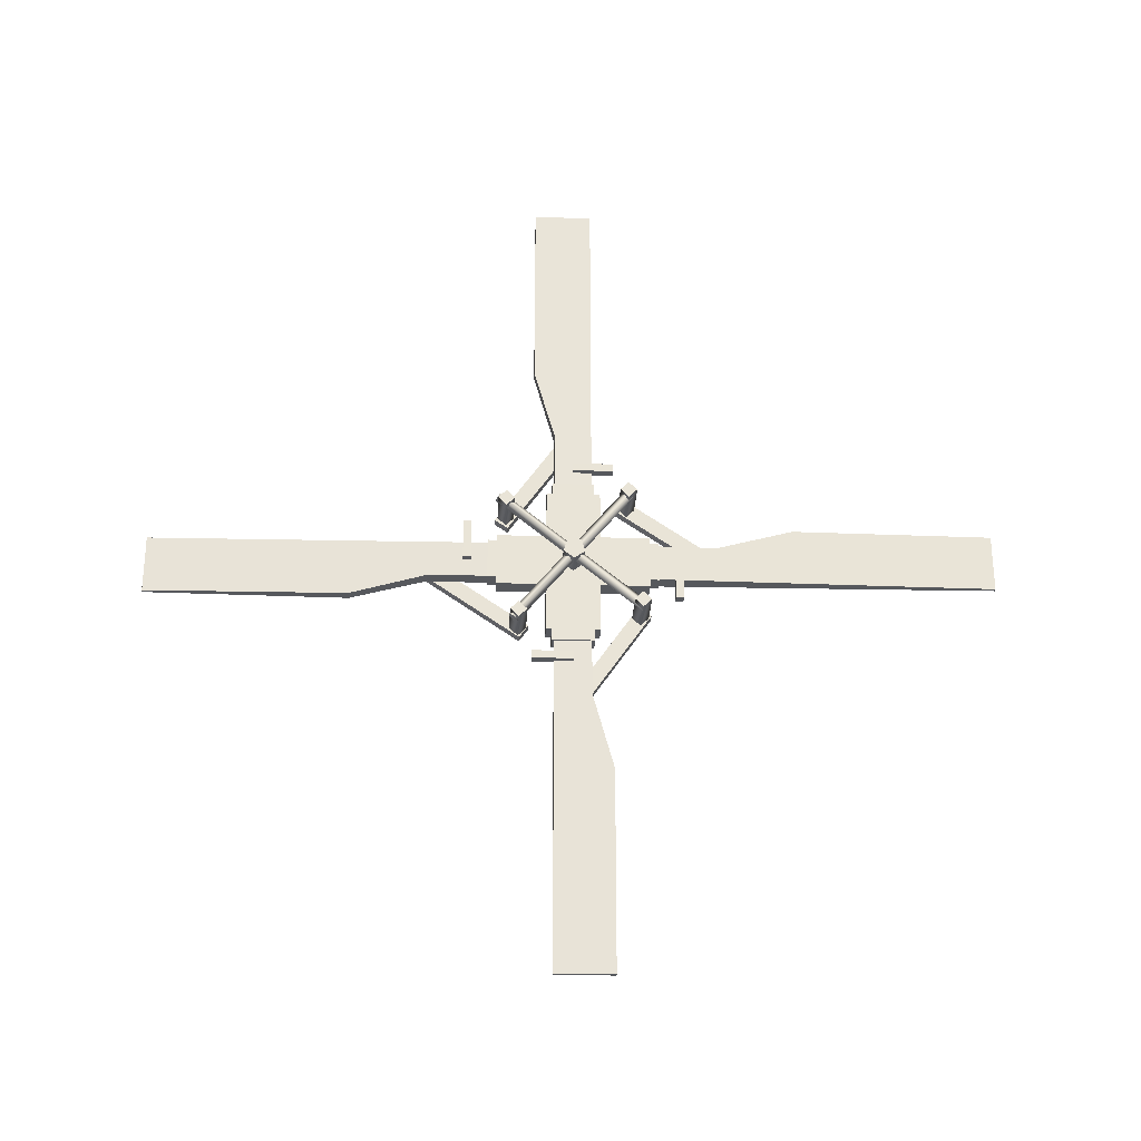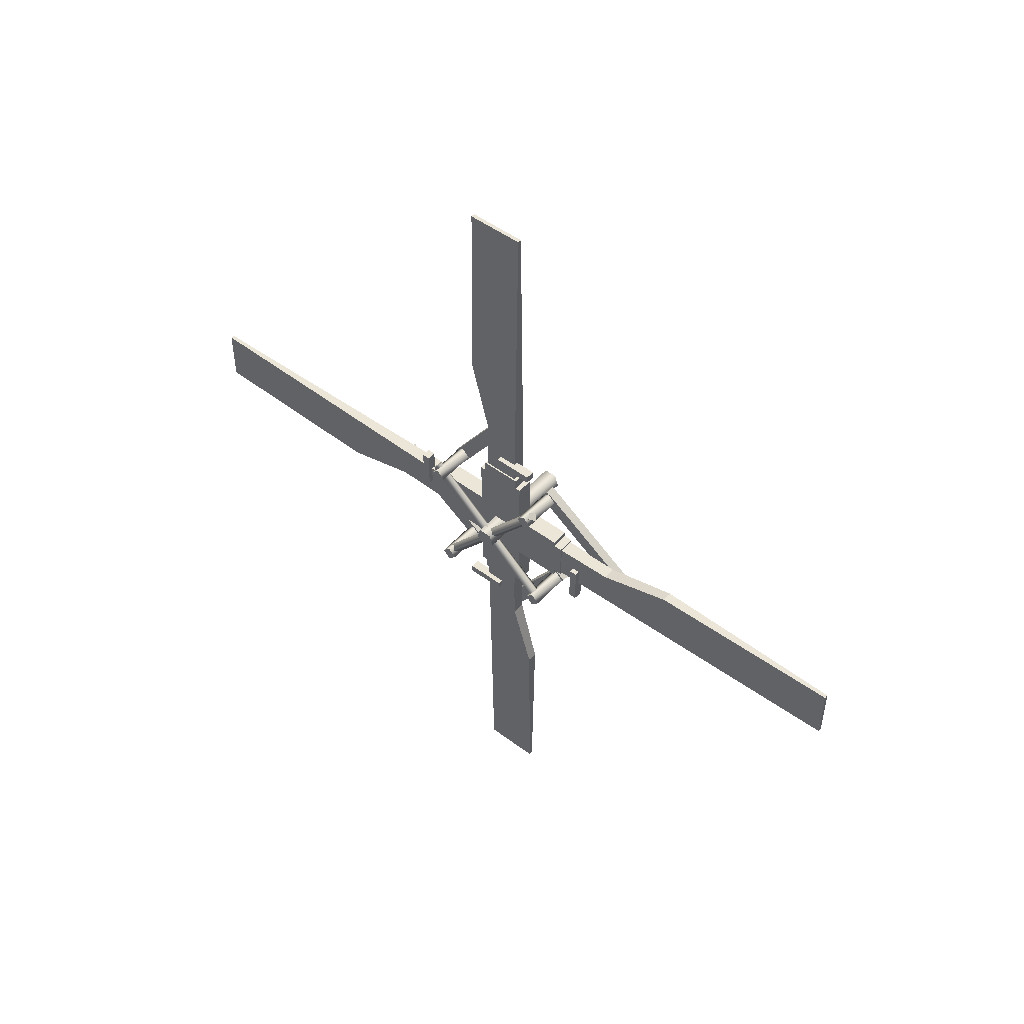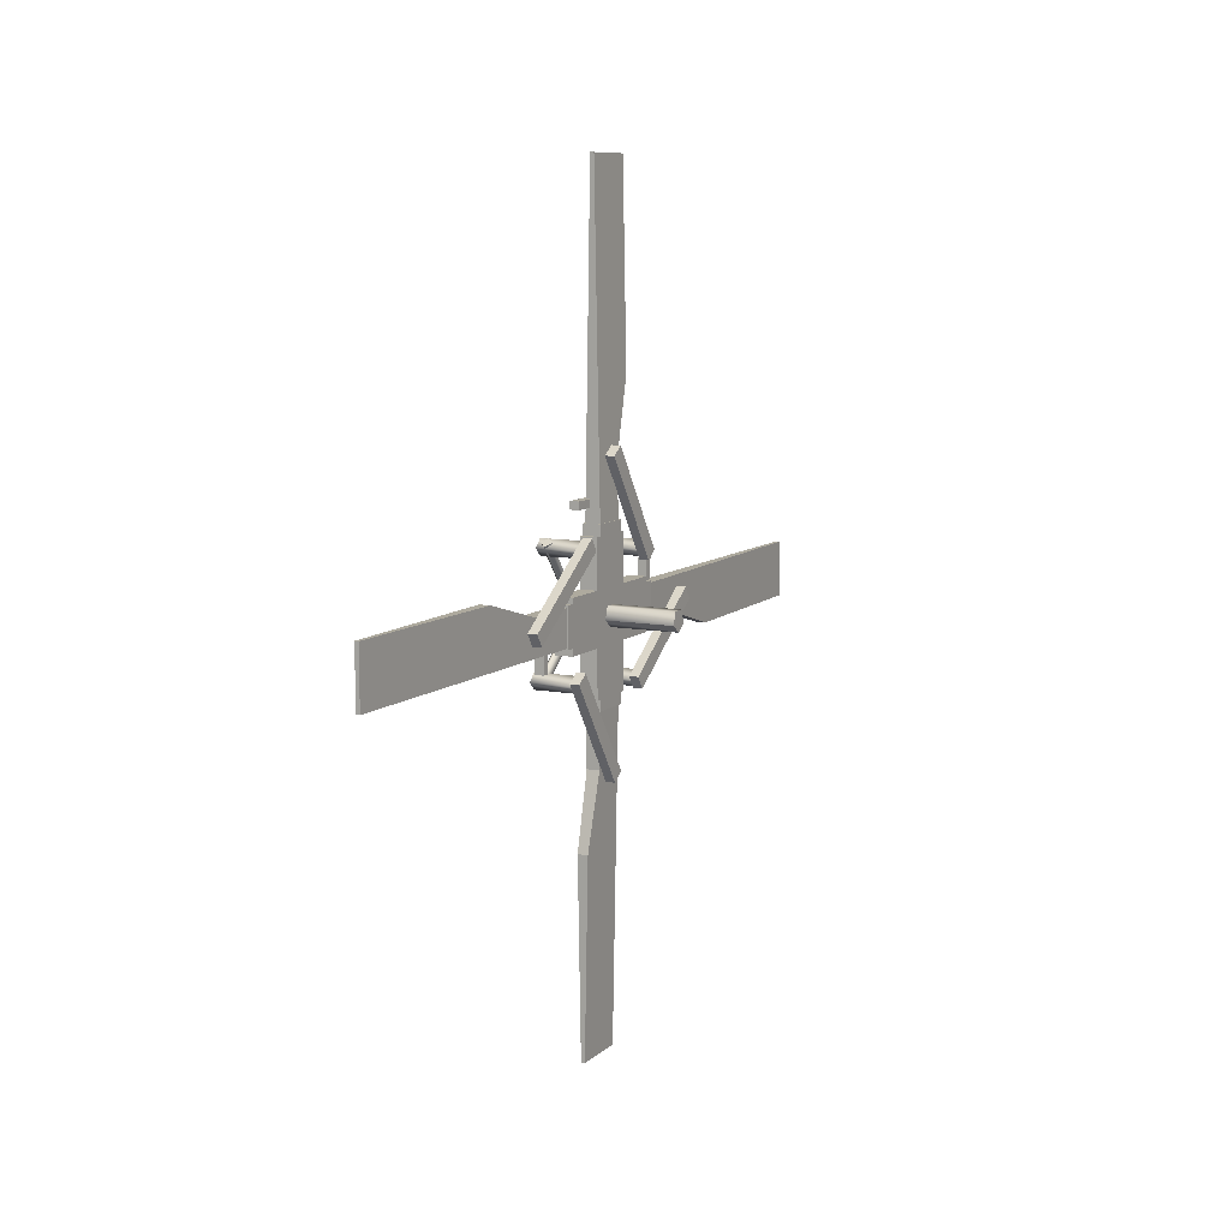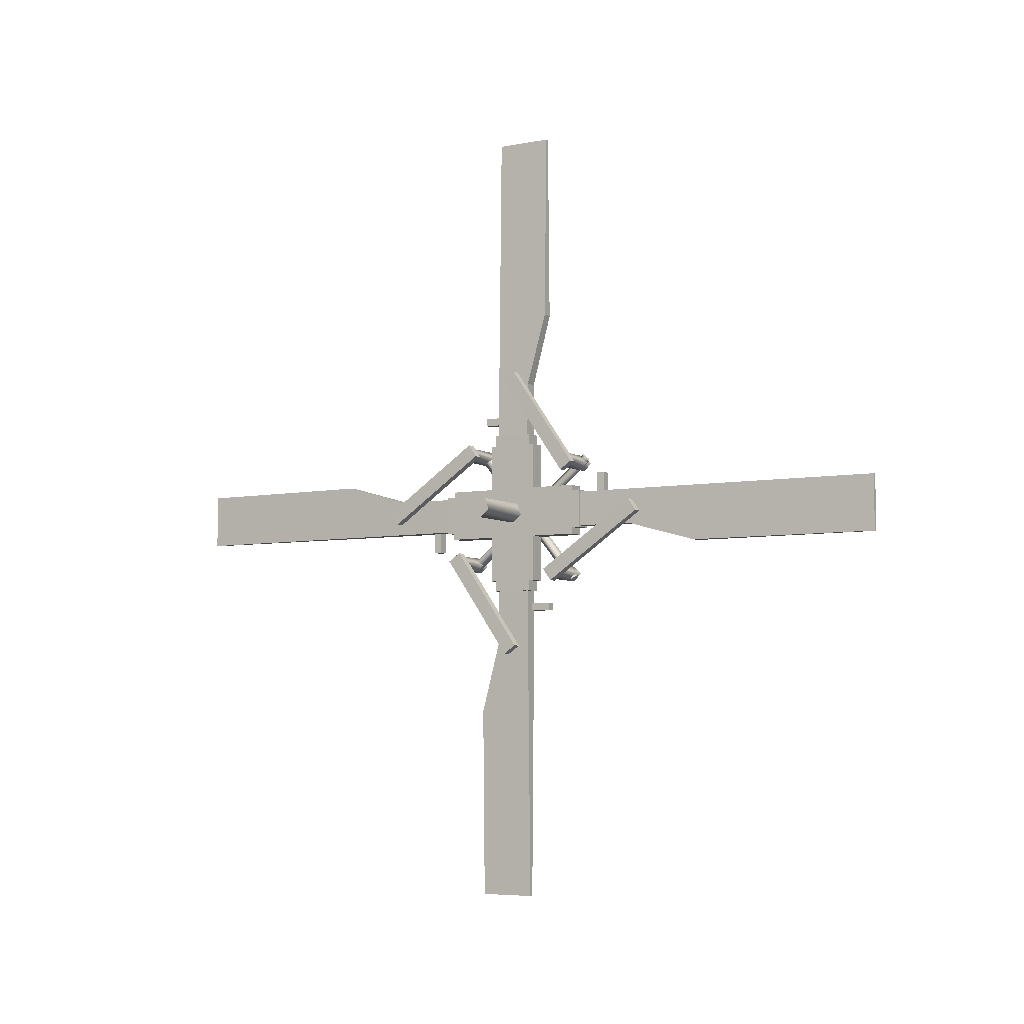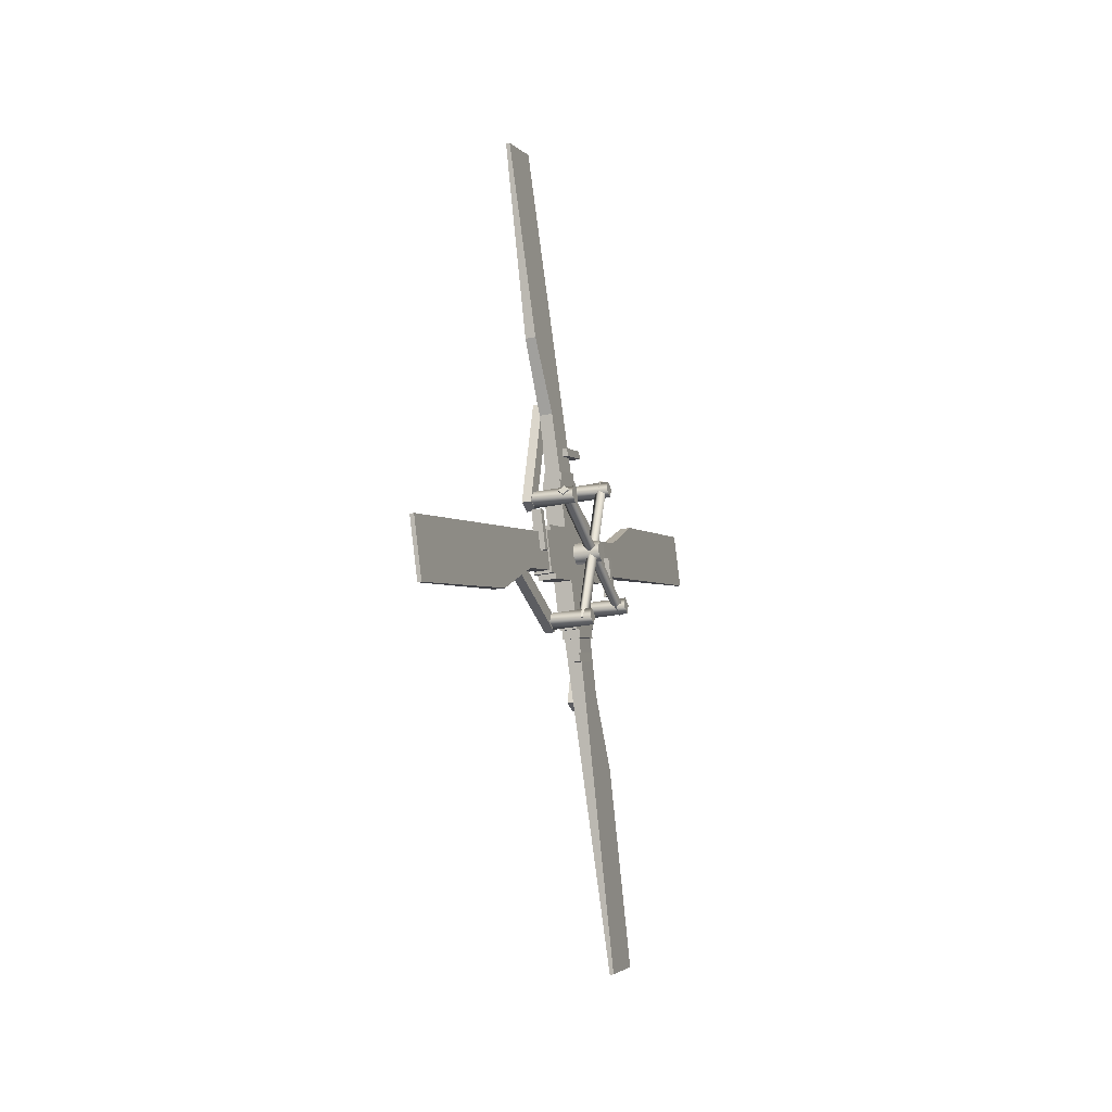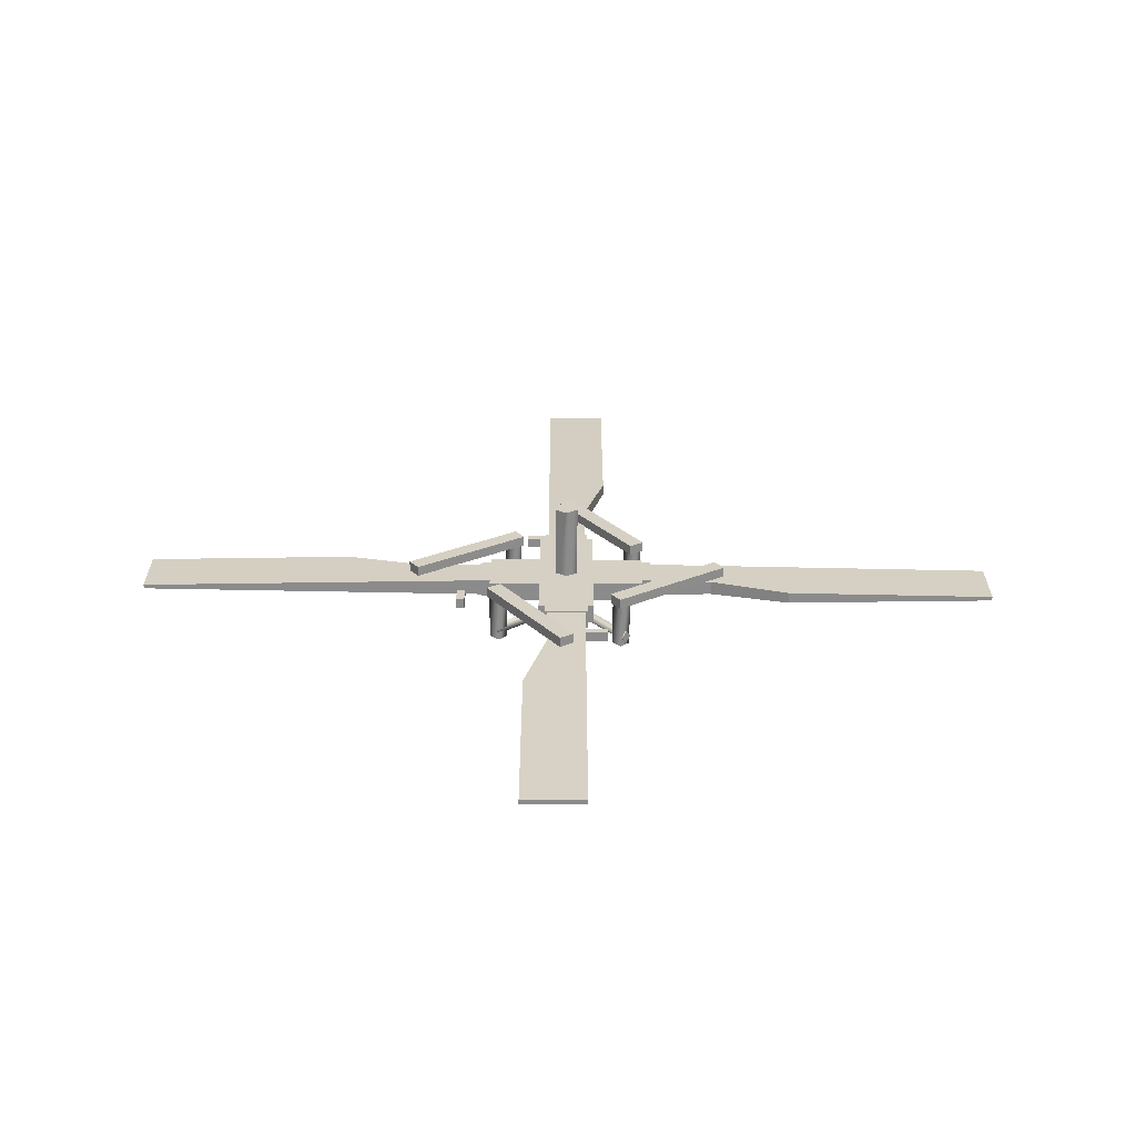
<metadata>
{"format":"obj","ext":"obj","renderer":"f3d","projection":"perspective","resolution":1024,"background":"white","views":[{"elev":-27.8,"azim":80.3,"up":"+Y"},{"elev":49.3,"azim":122.7,"up":"+Y"},{"elev":9.2,"azim":-160.5,"up":"+Y"},{"elev":-5.9,"azim":-66.5,"up":"+Y"},{"elev":-2.5,"azim":18.2,"up":"+Z"},{"elev":-63.9,"azim":-97.2,"up":"+Y"}]}
</metadata>
<code>
g default
v 0.364 -9.069 2.26
v 0.3513 -9.069 2.258
v 0.3411 -9.069 2.446
v 0.3284 -9.069 2.445
v 0.3513 -9.715 2.447
v 0.317 -9.715 2.443
v 0.3256 -9.919 2.334
v 0.2947 -9.919 2.33
v 0.3306 -9.947 2.293
v 0.2998 -9.947 2.289
v 0.3635 -9.961 2.38
v 0.321 -9.961 2.374
v 0.405 -10.07 2.195
v 0.3742 -10.07 2.191
v 0.3892 -10.07 2.323
v 0.3584 -10.07 2.319
v 0.405 -10.1 2.195
v 0.3742 -10.1 2.191
v 0.3892 -10.1 2.323
v 0.3584 -10.1 2.319
v 0.3873 -10.14 2.253
v 0.329 -10.14 2.246
v 0.3707 -10.14 2.389
v 0.3123 -10.14 2.381
v 0.3668 -10.17 2.38
v 0.3174 -10.17 2.374
v 0.3484 -10.17 2.148
v 0.3176 -10.17 2.145
v 0.3814 -10.17 2.262
v 0.3318 -10.17 2.256
v 0.4554 -10.18 2.154
v 0.4842 -10.18 2.159
v 0.3308 -10.18 2.14
v 0.3895 -10.18 2.235
v 0.3312 -10.18 2.228
v 0.3685 -10.18 2.406
v 0.3101 -10.18 2.399
v 0.4755 -10.19 2.142
v 0.4389 -10.19 2.137
v 0.4589 -10.2 2.125
v 0.4875 -10.21 2.132
v 0.3341 -10.21 2.113
v 0.481 -10.21 2.185
v 0.3276 -10.21 2.166
v 0.3449 -10.21 2.176
v 0.3141 -10.21 2.173
v 0.4063 -10.22 2.554
v 0.4366 -10.22 2.546
v 0.2832 -10.22 2.527
v 0.4231 -10.23 2.568
v 0.3866 -10.23 2.563
v 0.4842 -10.23 2.159
v 0.3308 -10.23 2.14
v 0.4034 -10.24 2.577
v 0.4399 -10.25 2.52
v 0.2865 -10.25 2.501
v 0.4334 -10.25 2.572
v 0.28 -10.25 2.554
v 0.2973 -10.26 2.564
v 0.2665 -10.26 2.56
v 0.4366 -10.27 2.546
v 0.2832 -10.27 2.527
v 0.3023 -10.28 2.523
v 0.2715 -10.28 2.52
v 0.3496 -10.3 2.646
v 0.3188 -10.3 2.642
v 0.3464 -10.3 2.671
v 0.3156 -10.3 2.668
v 0.522 -10.3 0.9731
v 0.5094 -10.3 0.9715
v 0.4534 -10.3 1.616
v 0.4191 -10.3 1.612
v 0.4088 -10.34 2.079
v 0.3504 -10.34 2.071
v 0.3492 -10.34 2.563
v 0.2909 -10.34 2.556
v 0.4123 -10.36 2.049
v 0.354 -10.36 2.042
v 0.3457 -10.36 2.592
v 0.2873 -10.36 2.585
v 0.3437 -10.36 2.569
v 0.294 -10.36 2.563
v 0.1914 -10.36 3.664
v 0.1787 -10.36 3.663
v 0.4273 -10.36 1.861
v 0.3847 -10.36 1.856
v 0.4054 -10.36 2.066
v 0.356 -10.36 2.06
v 0.4671 -10.39 2.311
v 0.1016 -10.39 2.266
v 0.4619 -10.39 2.353
v 0.09638 -10.39 2.308
v 0.2697 -10.4 2.789
v 0.2389 -10.4 2.785
v 0.3895 -10.41 1.813
v 0.3587 -10.41 1.81
v 0.4321 -10.42 1.974
v 0.4013 -10.42 1.97
v 0.4289 -10.42 2
v 0.3981 -10.42 1.996
v 0.3496 -10.42 2.646
v 0.3188 -10.42 2.642
v 0.3464 -10.42 2.671
v 0.3156 -10.42 2.668
v 0.4688 -10.44 2.297
v 0.1032 -10.44 2.252
v 0.4603 -10.44 2.366
v 0.09476 -10.44 2.322
v 0.2662 -10.44 2.817
v 0.2354 -10.44 2.813
v 0.3861 -10.45 1.841
v 0.3553 -10.45 1.838
v 0.4645 -10.46 2.332
v 0.099 -10.46 2.287
v 0.3427 -10.48 2.576
v 0.2933 -10.48 2.57
v 0.3143 -10.48 2.78
v 0.2718 -10.48 2.775
v 0.522 -10.48 0.9731
v 0.5094 -10.48 0.9715
v 0.4046 -10.48 2.073
v 0.355 -10.48 2.067
v 0.4123 -10.49 2.049
v 0.354 -10.49 2.042
v 0.3457 -10.49 2.592
v 0.2873 -10.49 2.585
v 0.4088 -10.51 2.079
v 0.3504 -10.51 2.071
v 0.3492 -10.51 2.563
v 0.2909 -10.51 2.556
v 0.2805 -10.55 3.024
v 0.2462 -10.55 3.019
v 0.1914 -10.55 3.664
v 0.1787 -10.55 3.663
v 0.4321 -10.55 1.974
v 0.4013 -10.55 1.97
v 0.4289 -10.55 2
v 0.3981 -10.55 1.996
v 0.3534 -10.56 2.107
v 0.3226 -10.56 2.103
v 0.4893 -10.57 2.117
v 0.3359 -10.57 2.099
v 0.3585 -10.59 2.066
v 0.3276 -10.59 2.062
v 0.4631 -10.6 2.091
v 0.4925 -10.6 2.091
v 0.3392 -10.6 2.072
v 0.486 -10.6 2.144
v 0.3327 -10.6 2.125
v 0.4799 -10.61 2.105
v 0.4434 -10.61 2.101
v 0.4418 -10.62 2.504
v 0.2884 -10.62 2.485
v 0.4893 -10.63 2.117
v 0.3359 -10.63 2.099
v 0.4602 -10.63 2.115
v 0.3108 -10.63 2.454
v 0.28 -10.63 2.45
v 0.4451 -10.64 2.477
v 0.2917 -10.64 2.458
v 0.4386 -10.64 2.53
v 0.2852 -10.64 2.511
v 0.4091 -10.65 2.531
v 0.4291 -10.66 2.519
v 0.3926 -10.66 2.514
v 0.3895 -10.67 2.235
v 0.3312 -10.67 2.228
v 0.3685 -10.67 2.406
v 0.3101 -10.67 2.399
v 0.4418 -10.67 2.504
v 0.2884 -10.67 2.485
v 0.4126 -10.67 2.502
v 0.3669 -10.67 2.38
v 0.3172 -10.67 2.374
v 0.3074 -10.67 2.482
v 0.2766 -10.67 2.478
v 0.3813 -10.68 2.262
v 0.3319 -10.68 2.256
v 0.3873 -10.71 2.253
v 0.329 -10.71 2.246
v 0.3707 -10.71 2.389
v 0.3123 -10.71 2.381
v 0.3893 -10.75 2.322
v 0.3585 -10.75 2.319
v 0.3735 -10.75 2.451
v 0.3427 -10.75 2.447
v 0.3893 -10.78 2.322
v 0.3585 -10.78 2.319
v 0.3735 -10.78 2.451
v 0.3427 -10.78 2.447
v 0.3781 -10.89 2.261
v 0.3355 -10.89 2.256
v 0.3251 -10.9 2.337
v 0.2943 -10.9 2.334
v 0.3302 -10.93 2.296
v 0.2994 -10.93 2.293
v 0.3826 -11.13 2.193
v 0.3483 -11.13 2.188
v 0.3724 -11.78 2.191
v 0.3597 -11.78 2.19
v 0.3494 -11.78 2.378
v 0.3368 -11.78 2.376
g rear_rotor
f 114 106 105
f 105 113 114
f 106 90 89
f 89 105 106
f 90 92 91
f 91 89 90
f 92 108 107
f 107 91 92
f 108 114 113
f 113 107 108
f 90 106 114
f 92 90 114
f 108 92 114
f 89 91 107
f 105 89 107
f 113 105 107
f 151 156 54
f 54 51 151
f 156 150 50
f 50 54 156
f 150 145 47
f 47 50 150
f 145 151 51
f 51 47 145
f 150 156 151
f 151 145 150
f 54 50 47
f 47 51 54
f 53 42 41
f 41 52 53
f 42 33 32
f 32 41 42
f 33 44 43
f 43 32 33
f 44 53 52
f 52 43 44
f 33 42 53
f 53 44 33
f 41 32 43
f 43 52 41
f 171 160 159
f 159 170 171
f 160 153 152
f 152 159 160
f 153 162 161
f 161 152 153
f 162 171 170
f 170 161 162
f 153 160 171
f 171 162 153
f 159 152 161
f 161 170 159
f 155 147 146
f 146 154 155
f 147 142 141
f 141 146 147
f 142 149 148
f 148 141 142
f 149 155 154
f 154 148 149
f 142 147 155
f 155 149 142
f 146 141 148
f 148 154 146
f 62 56 55
f 55 61 62
f 56 49 48
f 48 55 56
f 49 58 57
f 57 48 49
f 58 62 61
f 61 57 58
f 49 56 62
f 62 58 49
f 55 48 57
f 57 61 55
f 165 163 31
f 31 39 165
f 163 164 38
f 38 31 163
f 164 172 40
f 40 38 164
f 172 165 39
f 39 40 172
f 164 163 165
f 165 172 164
f 31 38 40
f 40 39 31
f 34 36 168
f 168 166 34
f 35 167 169
f 169 37 35
f 34 166 167
f 167 35 34
f 166 168 169
f 169 167 166
f 168 36 37
f 37 169 168
f 36 34 35
f 35 37 36
f 127 73 75
f 75 129 127
f 128 130 76
f 76 74 128
f 127 129 130
f 130 128 127
f 129 75 76
f 76 130 129
f 75 73 74
f 74 76 75
f 73 127 128
f 128 74 73
f 21 23 181
f 181 179 21
f 22 180 182
f 182 24 22
f 21 179 180
f 180 22 21
f 179 181 182
f 182 180 179
f 181 23 24
f 24 182 181
f 23 21 22
f 22 24 23
f 123 77 79
f 79 125 123
f 124 126 80
f 80 78 124
f 123 125 126
f 126 124 123
f 125 79 80
f 80 126 125
f 79 77 78
f 78 80 79
f 77 123 124
f 124 78 77
f 12 26 25
f 25 11 12
f 6 12 11
f 11 5 6
f 4 6 5
f 5 3 4
f 2 4 3
f 3 1 2
f 30 2 1
f 1 29 30
f 26 30 29
f 29 25 26
f 1 3 5
f 1 5 11
f 1 11 25
f 1 25 29
f 2 30 26
f 2 26 12
f 2 12 6
f 2 6 4
f 59 63 9
f 9 7 59
f 60 8 10
f 10 64 60
f 64 10 9
f 9 63 64
f 60 64 63
f 63 59 60
f 8 60 59
f 59 7 8
f 10 8 7
f 7 9 10
f 15 19 17
f 17 13 15
f 16 14 18
f 18 20 16
f 20 18 17
f 17 19 20
f 16 20 19
f 19 15 16
f 14 16 15
f 15 13 14
f 18 14 13
f 13 17 18
f 118 116 115
f 115 117 118
f 132 118 117
f 117 131 132
f 134 132 131
f 131 133 134
f 84 134 133
f 133 83 84
f 82 84 83
f 83 81 82
f 116 82 81
f 81 115 116
f 83 133 131
f 83 131 117
f 83 117 115
f 83 115 81
f 84 82 116
f 84 116 118
f 84 118 132
f 84 132 134
f 175 157 93
f 93 109 175
f 176 110 94
f 94 158 176
f 158 94 93
f 93 157 158
f 176 158 157
f 157 175 176
f 110 176 175
f 175 109 110
f 94 110 109
f 109 93 94
f 103 101 65
f 65 67 103
f 104 68 66
f 66 102 104
f 102 66 65
f 65 101 102
f 104 102 101
f 101 103 104
f 68 104 103
f 103 67 68
f 66 68 67
f 67 65 66
f 192 178 177
f 177 191 192
f 198 192 191
f 191 197 198
f 200 198 197
f 197 199 200
f 202 200 199
f 199 201 202
f 174 202 201
f 201 173 174
f 178 174 173
f 173 177 178
f 201 199 197
f 201 197 191
f 201 191 177
f 201 177 173
f 202 174 178
f 202 178 192
f 202 192 198
f 202 198 200
f 143 139 193
f 193 195 143
f 144 196 194
f 194 140 144
f 140 194 193
f 193 139 140
f 144 140 139
f 139 143 144
f 196 144 143
f 143 195 196
f 194 196 195
f 195 193 194
f 187 183 185
f 185 189 187
f 188 190 186
f 186 184 188
f 184 186 185
f 185 183 184
f 188 184 183
f 183 187 188
f 190 188 187
f 187 189 190
f 186 190 189
f 189 185 186
f 86 88 87
f 87 85 86
f 72 86 85
f 85 71 72
f 70 72 71
f 71 69 70
f 120 70 69
f 69 119 120
f 122 120 119
f 119 121 122
f 88 122 121
f 121 87 88
f 119 69 71
f 119 71 85
f 119 85 87
f 119 87 121
f 120 122 88
f 120 88 86
f 120 86 72
f 120 72 70
f 27 45 111
f 111 95 27
f 28 96 112
f 112 46 28
f 46 112 111
f 111 45 46
f 28 46 45
f 45 27 28
f 96 28 27
f 27 95 96
f 112 96 95
f 95 111 112
f 97 99 137
f 137 135 97
f 98 136 138
f 138 100 98
f 100 138 137
f 137 99 100
f 98 100 99
f 99 97 98
f 136 98 97
f 97 135 136
f 138 136 135
f 135 137 138

</code>
